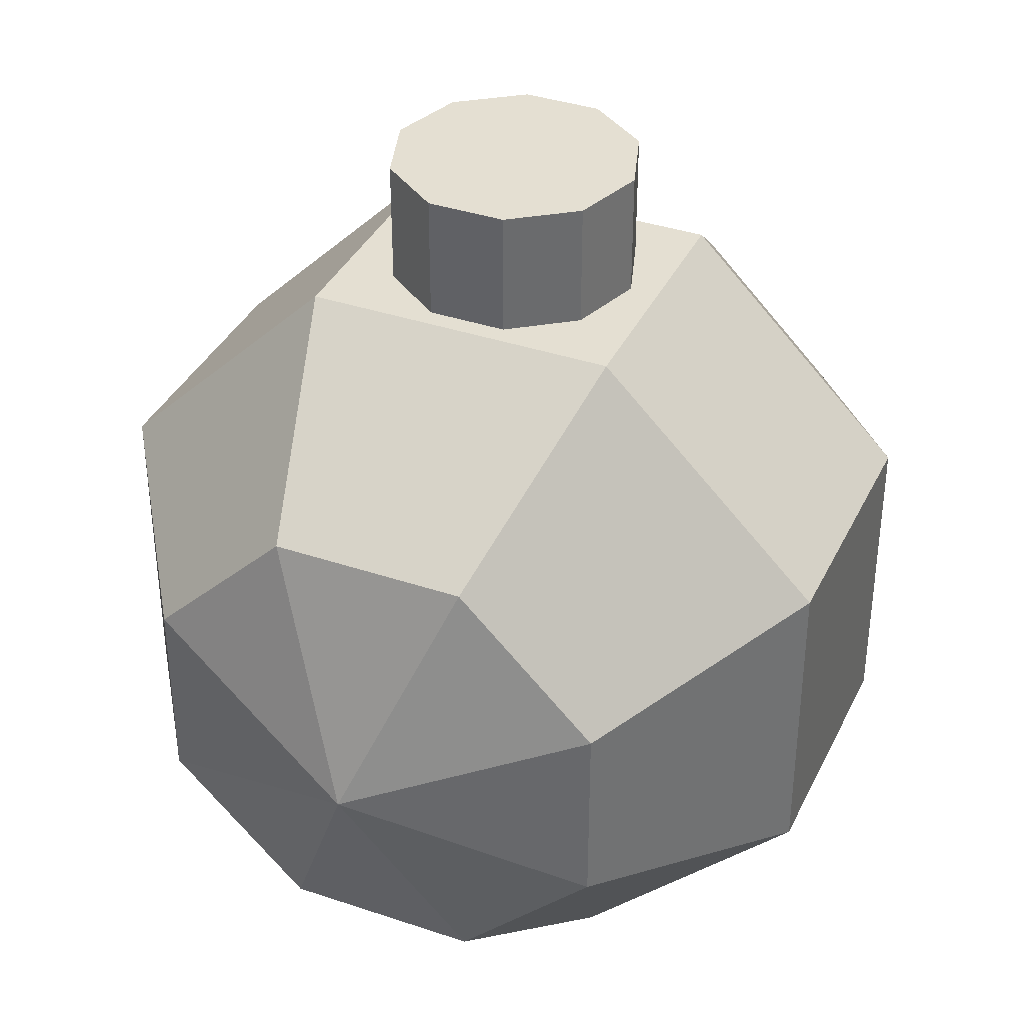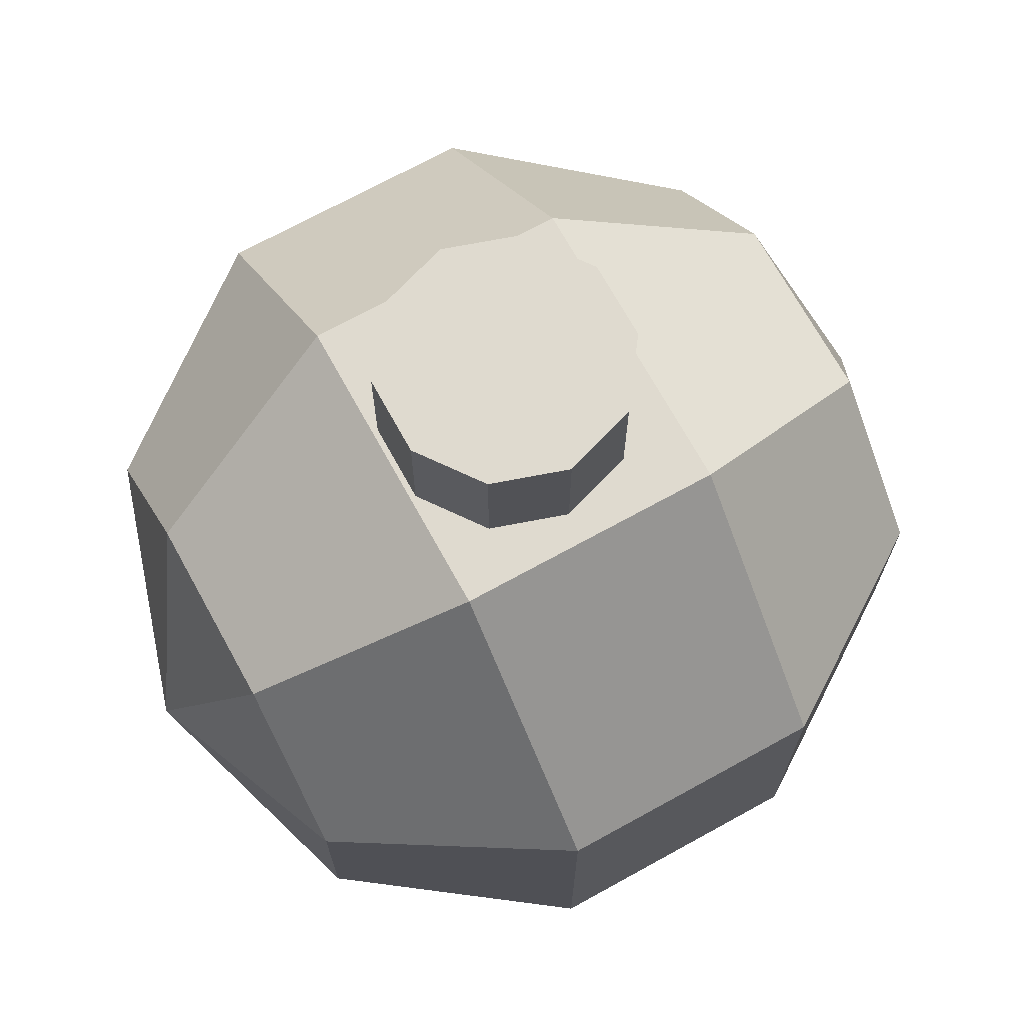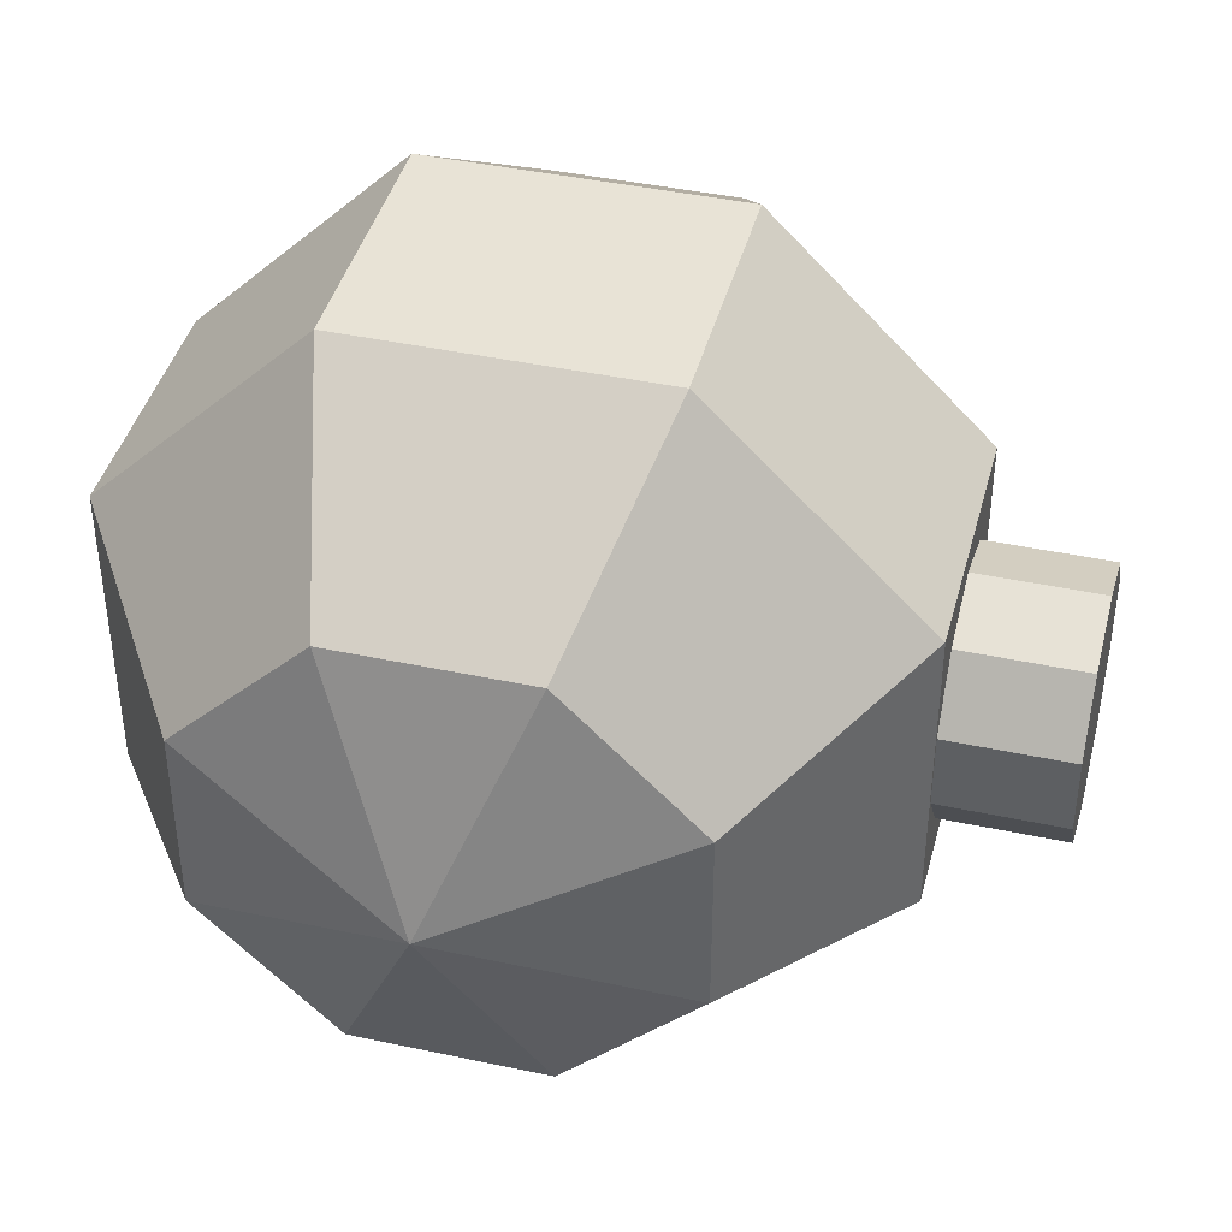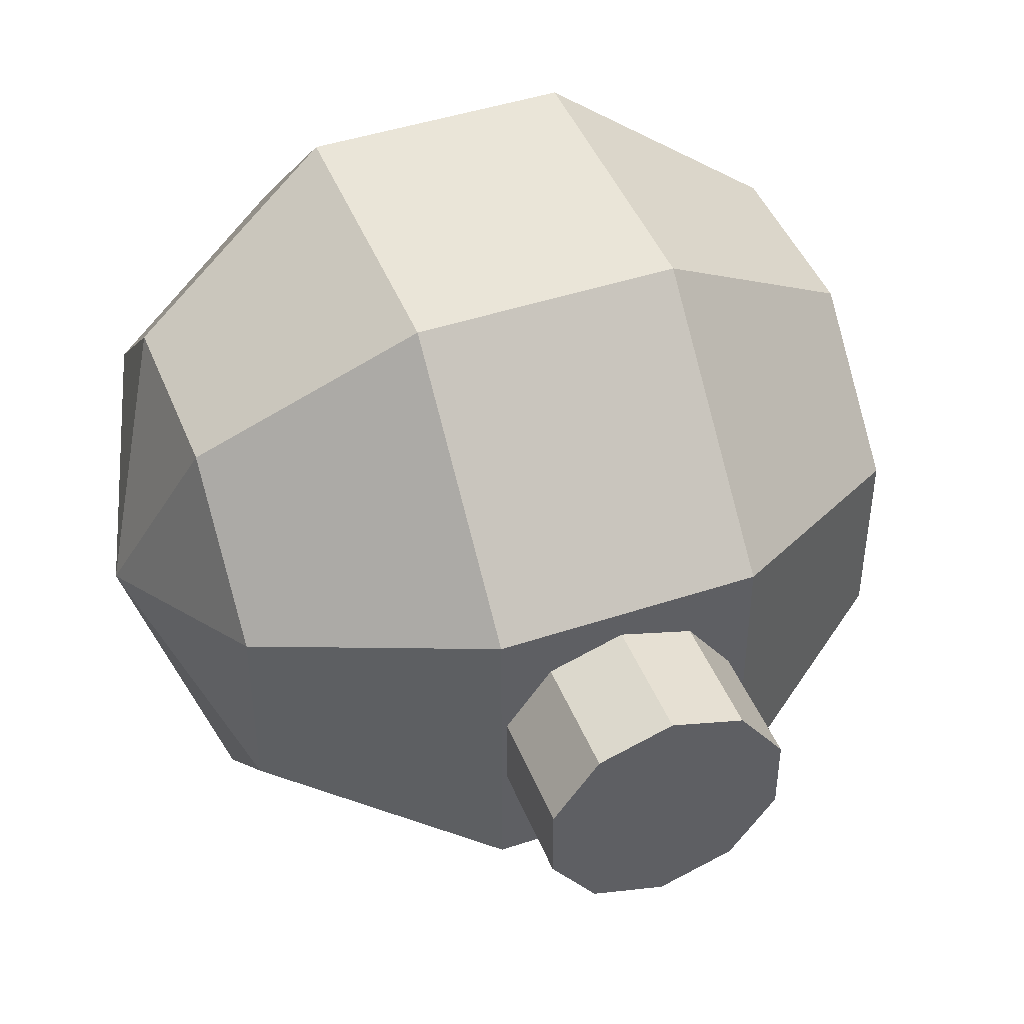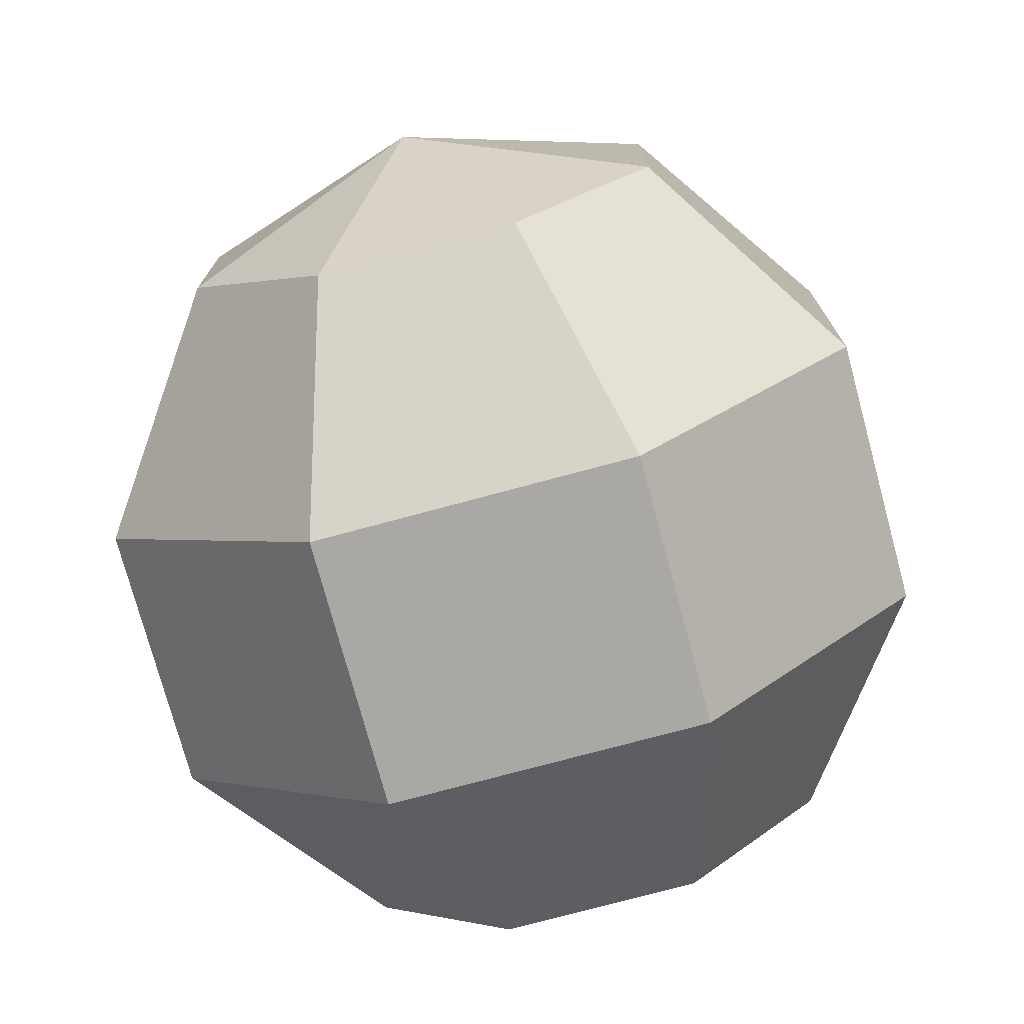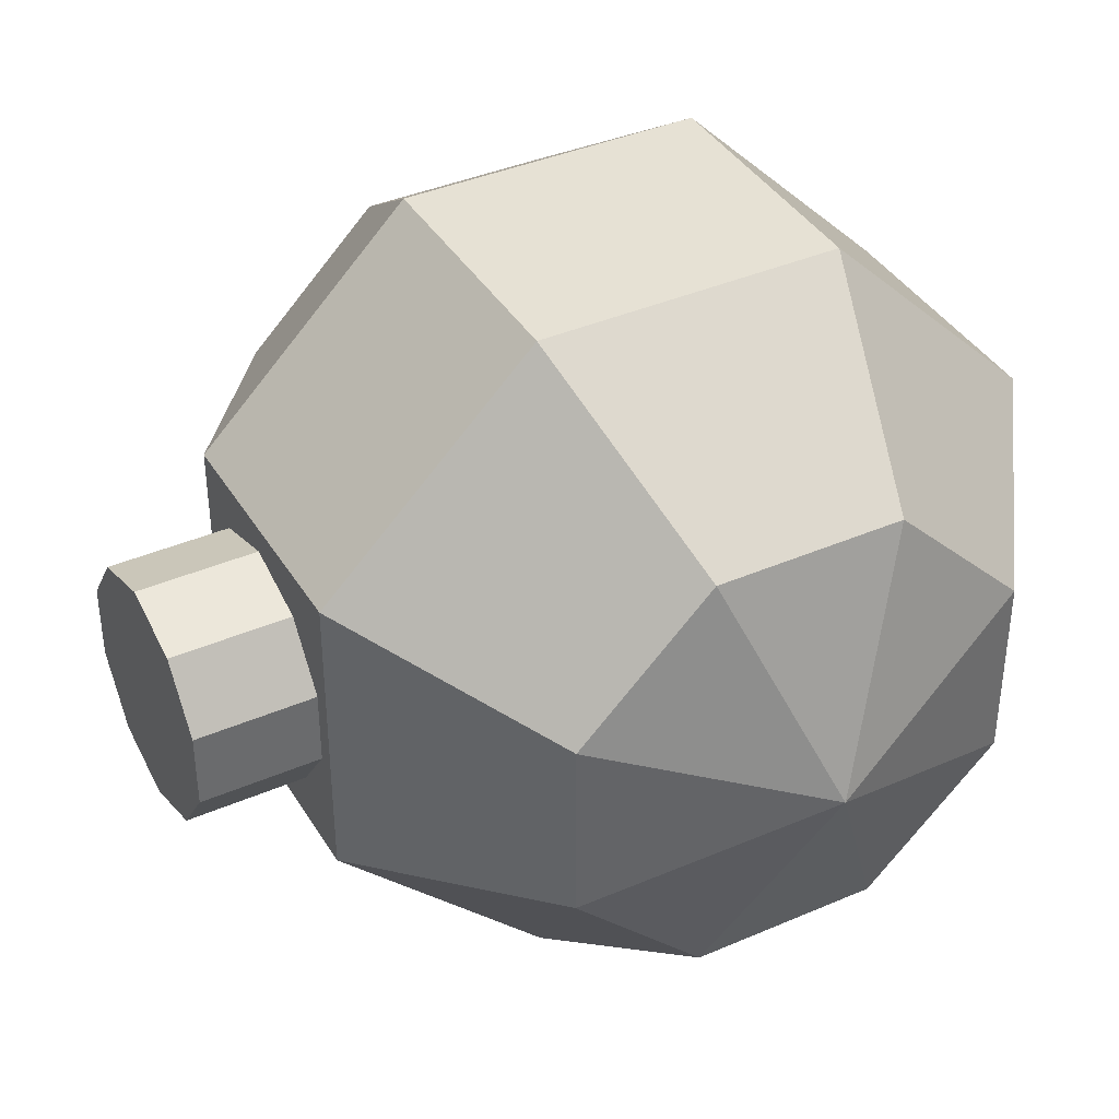
<metadata>
{"format":"obj","ext":"obj","renderer":"f3d","projection":"perspective","resolution":1024,"background":"white","views":[{"elev":37.2,"azim":113.5,"up":"+Z"},{"elev":70.6,"azim":-28.9,"up":"+Z"},{"elev":41.8,"azim":-75.5,"up":"+Y"},{"elev":45.0,"azim":-21.1,"up":"+Y"},{"elev":-75.2,"azim":105.1,"up":"+Z"},{"elev":39.2,"azim":61.6,"up":"+Y"}]}
</metadata>
<code>
o Eye_Sphere
v -0.005443 -0.09933 0.3971
v -0.005443 -0.09933 0.2971
v 0.05334 -0.08024 0.3971
v 0.05334 -0.08024 0.2971
v 0.08966 -0.03024 0.3971
v 0.08966 -0.03024 0.2971
v 0.08966 0.03157 0.3971
v 0.08966 0.03157 0.2971
v 0.05334 0.08157 0.3971
v 0.05334 0.08157 0.2971
v -0.005443 0.1007 0.3971
v -0.005443 0.1007 0.2971
v -0.06422 0.08157 0.3971
v -0.06422 0.08157 0.2971
v -0.1005 0.03157 0.3971
v -0.1005 0.03157 0.2971
v -0.1005 -0.03024 0.3971
v -0.1005 -0.03024 0.2971
v -0.06422 -0.08024 0.3971
v -0.06422 -0.08024 0.2971
v -0.2751 -0.07648 0.1846
v -0.1051 -0.1237 0.2987
v 0.1051 -0.1237 0.2987
v -0.2751 -0.1846 0.07648
v -0.1051 -0.2987 0.1237
v 0.1051 -0.2987 0.1237
v 0.2751 -0.1846 0.07648
v -0.2751 -0.1846 -0.07648
v -0.1051 -0.2987 -0.1237
v 0.1051 -0.2987 -0.1237
v 0.2751 -0.1846 -0.07648
v -0.2751 -0.07648 -0.1846
v -0.1051 -0.1237 -0.2987
v 0.1051 -0.1237 -0.2987
v 0.2751 -0.07648 -0.1846
v 0.34 0 -0
v -0.2751 0.07648 -0.1846
v -0.1051 0.1237 -0.2987
v 0.1051 0.1237 -0.2987
v 0.2751 0.07648 -0.1846
v -0.2751 0.1846 -0.07648
v -0.1051 0.2987 -0.1237
v 0.1051 0.2987 -0.1237
v 0.2751 0.1846 -0.07648
v -0.34 0 -0
v -0.2751 0.1846 0.07648
v -0.1051 0.2987 0.1237
v 0.1051 0.2987 0.1237
v 0.2751 0.1846 0.07648
v -0.2751 0.07648 0.1846
v -0.1051 0.1237 0.2987
v 0.1051 0.1237 0.2987
v 0.2751 0.07648 0.1846
v 0.2751 -0.07648 0.1846
f 1 2 4 3
f 3 4 6 5
f 5 6 8 7
f 7 8 10 9
f 9 10 12 11
f 11 12 14 13
f 13 14 16 15
f 15 16 18 17
f 4 2 20 18 16 14 12 10 8 6
f 17 18 20 19
f 19 20 2 1
f 1 3 5 7 9 11 13 15 17 19
f 36 54 27
f 23 22 25 26
f 21 45 24
f 54 23 26 27
f 22 21 24 25
f 36 27 31
f 26 25 29 30
f 24 45 28
f 27 26 30 31
f 25 24 28 29
f 36 31 35
f 30 29 33 34
f 28 45 32
f 31 30 34 35
f 29 28 32 33
f 36 35 40
f 34 33 38 39
f 32 45 37
f 35 34 39 40
f 33 32 37 38
f 36 40 44
f 39 38 42 43
f 37 45 41
f 40 39 43 44
f 38 37 41 42
f 36 44 49
f 43 42 47 48
f 41 45 46
f 44 43 48 49
f 42 41 46 47
f 36 49 53
f 48 47 51 52
f 46 45 50
f 49 48 52 53
f 47 46 50 51
f 36 53 54
f 52 51 22 23
f 50 45 21
f 53 52 23 54
f 51 50 21 22

</code>
